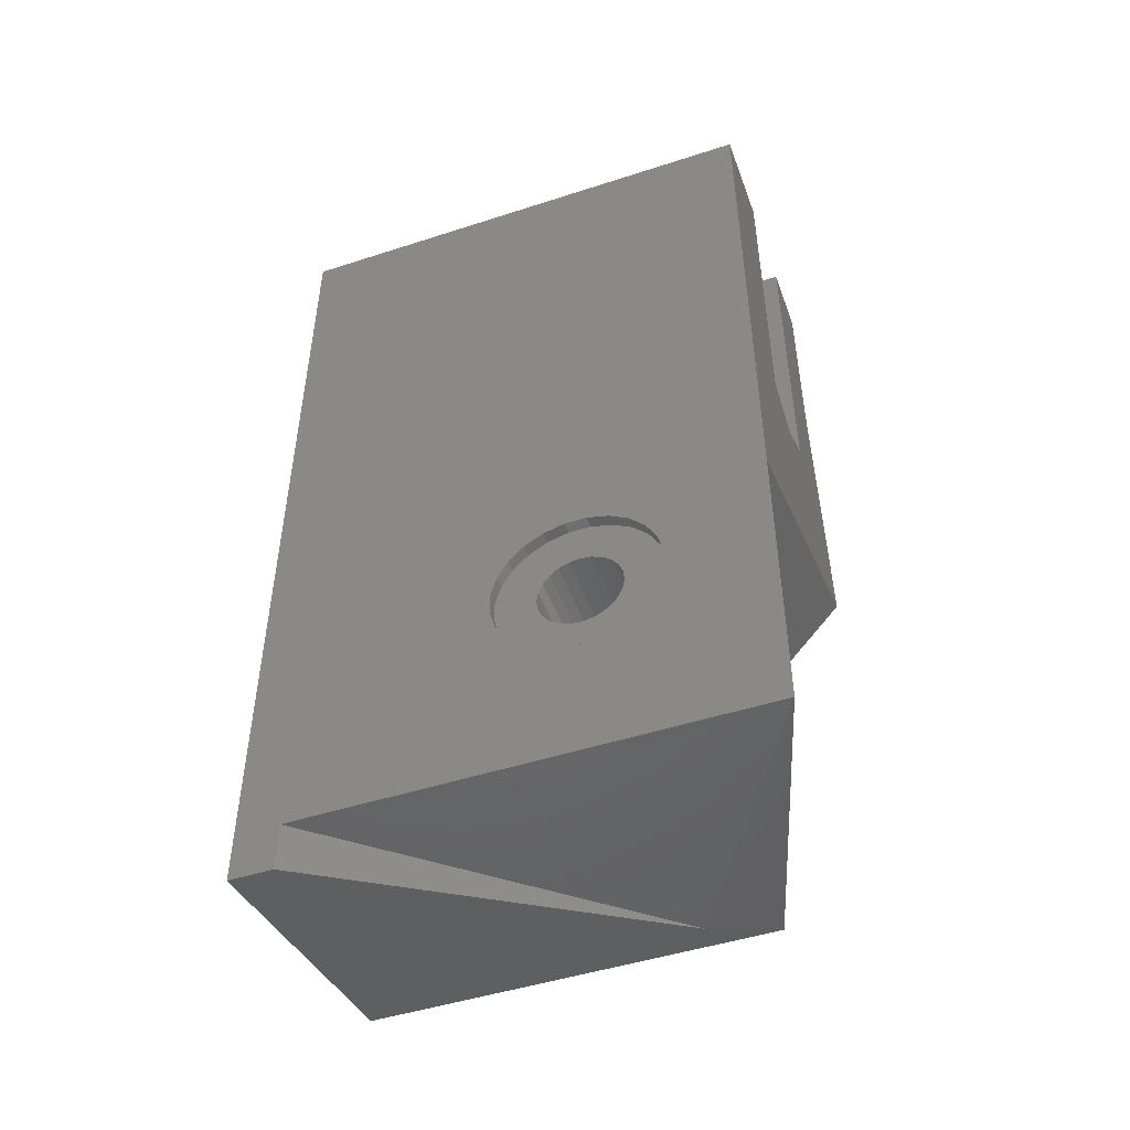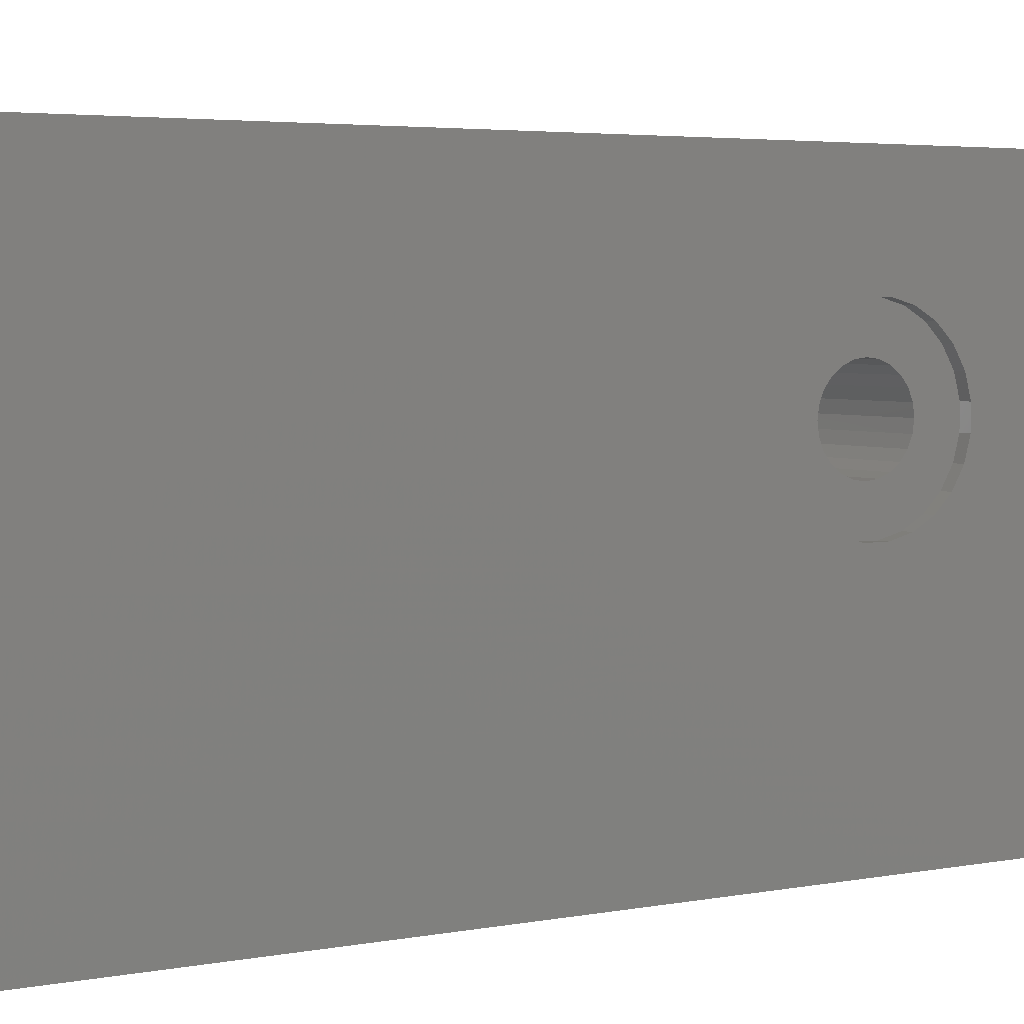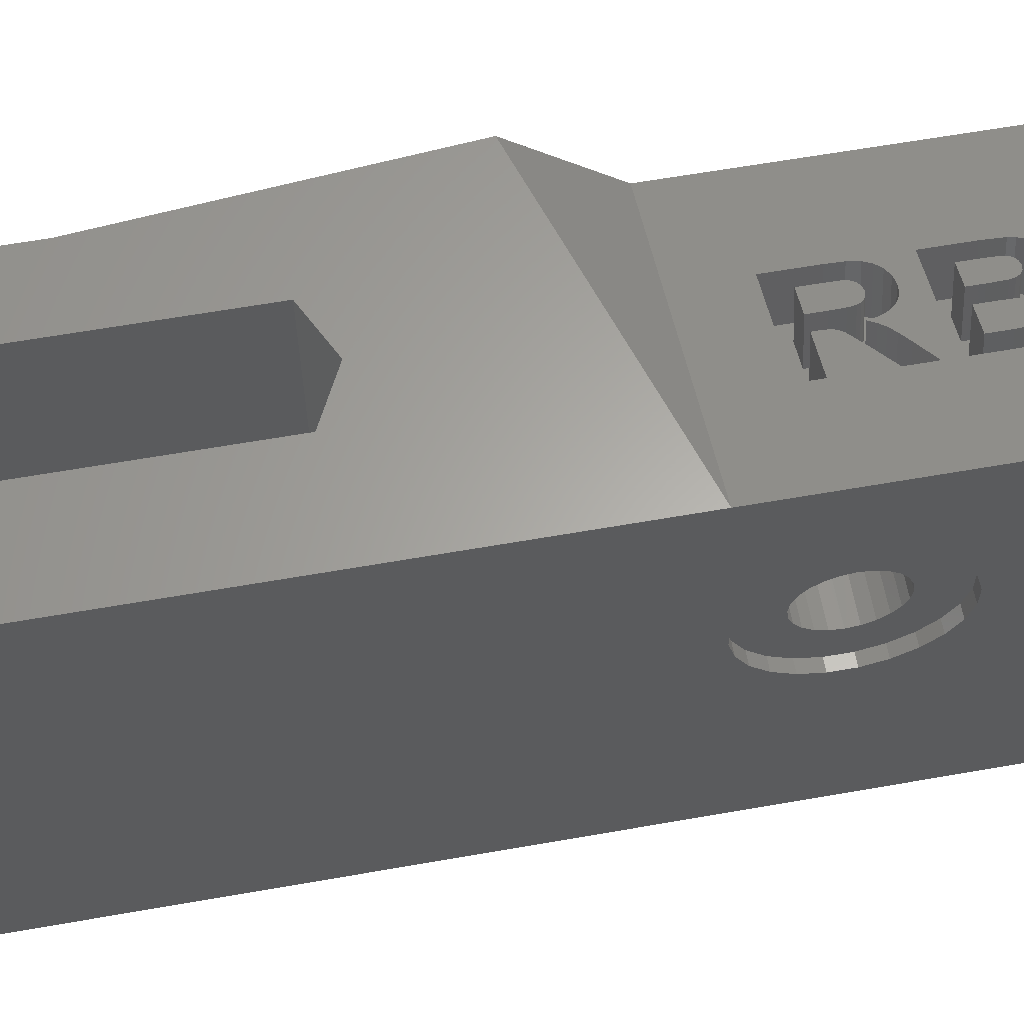
<metadata>
{"format":"stl","ext":"stl","renderer":"f3d","projection":"perspective","resolution":1024,"background":"white","views":[{"elev":-48.2,"azim":-70.1,"up":"+Y"},{"elev":3.9,"azim":-122.7,"up":"+Z"},{"elev":62.7,"azim":-100.1,"up":"+Z"}]}
</metadata>
<code>
# stl→obj: 319 verts, 638 faces
v 54.17 38.08 24.63
v 53.67 37.27 25.09
v 53.67 38.08 24.63
v 54.17 37.27 25.09
v 53.67 34.54 18.5
v 54.17 35.44 18.26
v 53.67 35.44 18.26
v 54.17 34.54 18.5
v 53.67 33.73 24.63
v 54.17 33.07 23.97
v 53.67 33.07 23.97
v 54.17 33.73 24.63
v 53.67 32.37 21.33
v 54.17 32.61 20.43
v 53.67 32.61 20.43
v 54.17 32.37 21.33
v 66.17 37.64 21.33
v 54.17 37.71 21.8
v 54.17 37.64 21.33
v 66.17 37.71 21.8
v 53.67 36.37 18.26
v 54.17 37.27 18.5
v 53.67 37.27 18.5
v 54.17 36.37 18.26
v 53.67 38.74 23.97
v 54.17 38.74 23.97
v 53.67 63.91 29.71
v 57.67 63.91 8.467
v 53.67 63.91 8.467
v 57.67 63.91 29.71
v 66.17 27.29 8.465
v 66.17 34.17 21.33
v 66.17 34.11 21.8
v 66.17 34.35 20.9
v 66.17 39.91 8.465
v 66.17 34.63 20.52
v 66.17 35.01 20.24
v 66.17 35.44 20.06
v 66.17 35.91 20
v 66.17 36.37 20.06
v 66.17 36.81 20.24
v 66.17 37.18 20.52
v 66.17 37.46 20.9
v 66.17 39.91 25.83
v 66.17 27.29 25.83
v 66.17 35.01 23.35
v 66.17 34.63 23.07
v 66.17 34.35 22.7
v 66.17 34.17 22.26
v 66.17 35.44 23.53
v 66.17 35.91 23.6
v 66.17 36.37 23.53
v 66.17 36.81 23.35
v 66.17 37.18 23.07
v 66.17 37.46 22.7
v 66.17 37.64 22.26
v 54.17 32.61 23.16
v 53.67 32.61 23.16
v 54.17 36.37 25.33
v 53.67 35.44 25.33
v 53.67 36.37 25.33
v 54.17 35.44 25.33
v 65.8 43.81 29.71
v 53.67 39.91 29.71
v 54.17 38.08 18.96
v 53.67 38.74 19.62
v 53.67 38.08 18.96
v 54.17 38.74 19.62
v 53.67 32.37 22.26
v 54.17 32.37 22.26
v 54.17 33.07 19.62
v 53.67 33.73 18.96
v 53.67 33.07 19.62
v 54.17 33.73 18.96
v 61.67 63.91 29.71
v 64.67 63.91 8.465
v 61.67 63.91 8.465
v 64.67 63.91 29.71
v 54.17 34.54 25.09
v 53.67 34.54 25.09
v 54.17 39.44 21.33
v 53.67 39.44 22.26
v 53.67 39.44 21.33
v 54.17 39.44 22.26
v 54.17 34.11 21.8
v 54.17 34.17 22.26
v 54.17 34.35 22.7
v 54.17 34.63 23.07
v 54.17 35.01 23.35
v 54.17 35.44 23.53
v 54.17 35.91 23.6
v 54.17 36.37 23.53
v 54.17 36.81 23.35
v 54.17 37.18 23.07
v 54.17 37.46 22.7
v 54.17 37.64 22.26
v 54.17 34.17 21.33
v 54.17 34.35 20.9
v 54.17 34.63 20.52
v 54.17 35.01 20.24
v 54.17 35.44 20.06
v 54.17 35.91 20
v 54.17 36.37 20.06
v 54.17 36.81 20.24
v 54.17 37.18 20.52
v 54.17 37.46 20.9
v 54.17 39.2 23.16
v 54.17 39.2 20.43
v 53.67 39.2 20.43
v 53.67 39.2 23.16
v 57.58 32.86 28.5
v 58.4 33.89 28.24
v 57.58 33.35 28.5
v 61.8 32.86 27.18
v 58.82 34.18 28.11
v 60 33.87 27.74
v 59.09 34.4 28.03
v 59.83 34 27.8
v 59.27 34.61 27.97
v 59.69 34.17 27.84
v 59.58 34.37 27.87
v 59.5 34.6 27.9
v 59.44 34.88 27.92
v 60.19 33.78 27.69
v 60.39 33.73 27.62
v 60.62 33.71 27.55
v 60.97 33.76 27.44
v 61.29 33.9 27.34
v 61.53 34.13 27.27
v 61.69 34.42 27.22
v 61.78 34.84 27.19
v 61.8 35.45 27.18
v 53.67 27.02 29.71
v 57.58 37.33 28.5
v 57.58 31.36 28.5
v 57.61 30.28 28.49
v 57.68 29.95 28.47
v 57.81 29.68 28.43
v 58 29.46 28.37
v 58.24 29.3 28.29
v 58.52 29.19 28.2
v 57.58 36.44 28.5
v 57.58 34.42 28.5
v 58.8 29.16 28.12
v 59.15 29.21 28.01
v 59.44 29.38 27.92
v 59.67 29.64 27.85
v 60.46 29.42 27.6
v 60.2 29.54 27.68
v 59.98 29.74 27.75
v 59.82 30 27.8
v 60.74 29.38 27.51
v 61 29.41 27.43
v 61.24 29.51 27.36
v 61.43 29.66 27.3
v 61.59 29.85 27.25
v 61.7 30.07 27.22
v 61.76 30.31 27.2
v 61.8 31.1 27.18
v 61.8 37.33 27.18
v 59.34 36.44 27.95
v 58.5 35.06 28.21
v 59.12 35.54 28.02
v 59.23 35.67 27.98
v 59.3 35.8 27.96
v 59.33 35.99 27.95
v 59.34 36.25 27.95
v 57.67 49.91 29.71
v 59.67 48.91 29.71
v 61.67 49.91 29.71
v 64.67 55.91 29.71
v 64.67 55.91 8.465
v 53.67 27.02 10.32
v 53.67 26.91 10.32
v 53.67 24.91 8.467
v 53.67 25.88 10.32
v 53.67 24.91 10.32
v 64.74 27.02 23.06
v 60.02 35.77 27.74
v 61.09 36.44 27.41
v 60.02 36.44 27.74
v 60.03 35.25 27.73
v 60.07 34.97 27.72
v 60.14 34.83 27.7
v 60.25 34.72 27.67
v 60.39 34.65 27.62
v 60.57 34.63 27.57
v 60.76 34.66 27.51
v 60.91 34.75 27.46
v 61.02 34.89 27.43
v 61.08 35.09 27.41
v 61.09 35.74 27.41
v 58.29 31.14 28.28
v 59.42 31.97 27.92
v 58.29 31.97 28.28
v 58.32 30.53 28.27
v 58.38 30.35 28.25
v 58.49 30.21 28.21
v 58.64 30.11 28.17
v 58.84 30.08 28.1
v 59.02 30.11 28.05
v 59.17 30.18 28
v 59.28 30.3 27.97
v 59.36 30.46 27.94
v 59.41 30.75 27.93
v 59.42 31.25 27.92
v 60.12 31.39 27.71
v 61.1 31.97 27.4
v 60.12 31.97 27.71
v 60.14 30.74 27.7
v 60.19 30.53 27.69
v 60.29 30.38 27.65
v 60.44 30.28 27.61
v 60.62 30.25 27.55
v 60.8 30.27 27.5
v 60.94 30.36 27.45
v 61.04 30.5 27.42
v 61.09 30.69 27.41
v 61.1 31.46 27.4
v 56.99 33.35 26.59
v 57.9 35.06 26.3
v 56.99 34.42 26.59
v 57.81 33.89 26.33
v 58.23 34.18 26.2
v 58.53 35.54 26.11
v 58.5 34.4 26.12
v 58.68 34.61 26.06
v 58.63 35.67 26.07
v 58.7 35.8 26.05
v 58.85 34.88 26.01
v 58.74 35.99 26.04
v 58.75 36.25 26.04
v 59.41 33.87 25.83
v 59.42 35.77 25.83
v 59.42 36.44 25.83
v 59.44 35.25 25.82
v 59.59 33.78 25.78
v 59.48 34.97 25.81
v 59.55 34.83 25.79
v 59.65 34.72 25.76
v 59.8 33.73 25.71
v 59.8 34.65 25.71
v 59.97 34.63 25.66
v 60.03 33.71 25.64
v 60.16 34.66 25.6
v 60.38 33.76 25.53
v 60.32 34.75 25.55
v 60.42 34.89 25.52
v 60.69 33.9 25.43
v 60.48 35.09 25.5
v 60.5 35.74 25.5
v 56.99 36.44 26.59
v 61.21 37.33 25.27
v 56.99 37.33 26.59
v 58.75 36.44 26.04
v 58.9 34.6 25.99
v 58.99 34.37 25.96
v 59.1 34.17 25.93
v 59.24 34 25.89
v 60.5 36.44 25.5
v 60.94 34.13 25.36
v 61.1 34.42 25.31
v 61.18 34.84 25.28
v 61.21 35.45 25.27
v 57.65 29.3 26.38
v 57.7 31.14 26.37
v 57.7 31.97 26.37
v 57.72 30.53 26.36
v 57.93 29.19 26.29
v 57.78 30.35 26.34
v 57.89 30.21 26.3
v 58.05 30.11 26.26
v 58.21 29.16 26.21
v 58.25 30.08 26.19
v 58.55 29.21 26.1
v 58.43 30.11 26.14
v 58.57 30.18 26.09
v 58.85 29.38 26.01
v 58.69 30.3 26.06
v 58.77 30.46 26.03
v 58.81 30.75 26.02
v 58.83 31.25 26.01
v 59.39 29.74 25.84
v 59.53 31.39 25.8
v 59.53 31.97 25.8
v 59.54 30.74 25.79
v 59.6 29.54 25.77
v 59.6 30.53 25.78
v 59.7 30.38 25.74
v 59.86 29.42 25.69
v 59.84 30.28 25.7
v 60.03 30.25 25.64
v 60.15 29.38 25.6
v 60.2 30.27 25.59
v 60.41 29.41 25.52
v 60.34 30.36 25.54
v 60.44 30.5 25.51
v 60.64 29.51 25.45
v 60.49 30.69 25.5
v 60.51 31.46 25.49
v 56.99 32.86 26.59
v 61.21 32.86 25.27
v 56.99 31.36 26.59
v 57.01 30.28 26.58
v 57.08 29.95 26.56
v 57.21 29.68 26.52
v 57.41 29.46 26.46
v 58.83 31.97 26.01
v 59.08 29.64 25.94
v 59.23 30 25.89
v 60.51 31.97 25.49
v 60.84 29.66 25.39
v 60.99 29.85 25.34
v 61.1 30.07 25.31
v 61.17 30.31 25.29
v 61.21 31.1 25.27
v 61.67 49.91 8.466
v 57.67 49.91 8.467
v 59.67 48.91 8.466
f 1 2 3
f 2 1 4
f 5 6 7
f 6 5 8
f 9 10 11
f 10 9 12
f 13 14 15
f 14 13 16
f 17 18 19
f 18 17 20
f 21 22 23
f 22 21 24
f 25 1 3
f 1 25 26
f 27 28 29
f 28 27 30
f 31 32 33
f 32 31 34
f 34 31 35
f 34 35 36
f 36 35 37
f 37 35 38
f 38 35 39
f 39 35 40
f 40 35 41
f 41 35 42
f 42 35 43
f 43 35 17
f 17 35 20
f 20 35 44
f 45 46 44
f 46 45 47
f 47 45 48
f 48 45 31
f 48 31 49
f 49 31 33
f 44 46 50
f 44 50 51
f 44 51 52
f 44 52 53
f 44 53 54
f 44 54 55
f 44 55 56
f 44 56 20
f 11 57 58
f 57 11 10
f 59 60 61
f 60 59 62
f 44 63 64
f 65 66 67
f 66 65 68
f 69 16 13
f 16 69 70
f 71 72 73
f 72 71 74
f 75 76 77
f 76 75 78
f 79 9 80
f 9 79 12
f 4 61 2
f 61 4 59
f 7 24 21
f 24 7 6
f 81 82 83
f 82 81 84
f 57 16 70
f 16 57 14
f 14 57 10
f 14 10 71
f 71 10 12
f 71 12 74
f 74 12 85
f 85 12 86
f 86 12 79
f 86 79 87
f 87 79 88
f 88 79 62
f 88 62 89
f 89 62 90
f 90 62 59
f 90 59 91
f 91 59 92
f 92 59 4
f 92 4 93
f 93 4 94
f 94 4 95
f 95 4 1
f 95 1 96
f 96 1 18
f 74 97 8
f 97 74 85
f 8 97 98
f 8 98 99
f 8 99 6
f 6 99 100
f 6 100 101
f 6 101 102
f 6 102 24
f 24 102 103
f 24 103 104
f 24 104 22
f 22 104 105
f 22 105 106
f 22 106 65
f 65 106 19
f 65 19 18
f 65 18 1
f 65 1 26
f 65 26 68
f 68 26 107
f 68 107 108
f 108 107 84
f 108 84 81
f 58 70 69
f 70 58 57
f 98 36 99
f 36 98 34
f 100 38 101
f 38 100 37
f 53 92 93
f 92 53 52
f 108 83 109
f 83 108 81
f 97 34 98
f 34 97 32
f 23 65 67
f 65 23 22
f 87 49 86
f 49 87 48
f 54 93 94
f 93 54 53
f 103 41 104
f 41 103 40
f 55 94 95
f 94 55 54
f 62 80 60
f 80 62 79
f 52 91 92
f 91 52 51
f 42 106 105
f 106 42 43
f 84 110 82
f 110 84 107
f 111 112 113
f 112 111 114
f 112 114 115
f 115 114 116
f 115 116 117
f 117 116 118
f 117 118 119
f 119 118 120
f 119 120 121
f 119 121 122
f 119 122 123
f 116 114 124
f 124 114 125
f 125 114 126
f 126 114 127
f 127 114 128
f 128 114 129
f 129 114 130
f 130 114 131
f 131 114 132
f 133 111 134
f 111 133 135
f 135 133 136
f 136 133 137
f 137 133 138
f 138 133 139
f 139 133 140
f 140 133 141
f 141 133 45
f 134 111 142
f 142 111 143
f 143 111 113
f 141 45 144
f 144 45 145
f 145 45 146
f 146 45 147
f 147 45 148
f 147 148 149
f 147 149 150
f 147 150 151
f 148 45 152
f 152 45 153
f 153 45 154
f 154 45 155
f 155 45 156
f 156 45 157
f 157 45 158
f 158 45 159
f 159 45 44
f 64 134 44
f 134 64 133
f 44 134 160
f 44 160 132
f 44 132 114
f 44 114 159
f 143 161 142
f 161 143 162
f 161 162 163
f 161 163 164
f 161 164 165
f 161 165 166
f 161 166 167
f 101 39 102
f 39 101 38
f 88 48 87
f 48 88 47
f 104 42 105
f 42 104 41
f 15 71 73
f 71 15 14
f 68 109 66
f 109 68 108
f 102 40 103
f 40 102 39
f 72 8 5
f 8 72 74
f 20 96 18
f 96 20 56
f 99 37 100
f 37 99 36
f 107 25 110
f 25 107 26
f 46 88 89
f 88 46 47
f 56 95 96
f 95 56 55
f 50 89 90
f 89 50 46
f 86 33 85
f 33 86 49
f 51 90 91
f 90 51 50
f 43 19 106
f 19 43 17
f 64 30 27
f 30 64 168
f 168 64 63
f 168 63 169
f 169 63 170
f 170 63 75
f 75 63 171
f 75 171 78
f 85 32 97
f 32 85 33
f 35 63 44
f 63 35 172
f 63 172 171
f 133 58 173
f 58 133 11
f 11 133 9
f 9 133 64
f 173 58 69
f 9 64 80
f 80 64 60
f 60 64 61
f 61 64 2
f 2 64 3
f 3 64 25
f 25 64 110
f 110 64 82
f 82 64 83
f 174 29 175
f 29 174 173
f 29 173 5
f 5 173 72
f 72 173 73
f 73 173 15
f 15 173 13
f 13 173 69
f 29 5 7
f 29 7 21
f 29 21 23
f 29 23 67
f 29 67 66
f 29 66 109
f 29 109 83
f 29 83 64
f 29 64 27
f 176 175 177
f 178 176 177
f 176 178 174
f 174 178 173
f 174 175 176
f 133 173 178
f 172 78 171
f 78 172 76
f 31 178 175
f 178 31 45
f 175 178 177
f 133 178 45
f 179 180 181
f 180 179 182
f 180 182 183
f 180 183 184
f 180 184 185
f 180 185 186
f 180 186 187
f 180 187 188
f 180 188 189
f 180 189 190
f 180 190 191
f 180 191 192
f 193 194 195
f 194 193 196
f 194 196 197
f 194 197 198
f 194 198 199
f 194 199 200
f 194 200 201
f 194 201 202
f 194 202 203
f 194 203 204
f 194 204 205
f 194 205 206
f 207 208 209
f 208 207 210
f 208 210 211
f 208 211 212
f 208 212 213
f 208 213 214
f 208 214 215
f 208 215 216
f 208 216 217
f 208 217 218
f 208 218 219
f 220 221 222
f 221 220 223
f 221 223 224
f 221 224 225
f 225 224 226
f 225 226 227
f 225 227 228
f 228 227 229
f 229 227 230
f 229 230 231
f 231 230 232
f 233 234 235
f 234 233 236
f 236 233 237
f 236 237 238
f 238 237 239
f 239 237 240
f 240 237 241
f 240 241 242
f 242 241 243
f 243 241 244
f 243 244 245
f 245 244 246
f 245 246 247
f 247 246 248
f 248 246 249
f 248 249 250
f 250 249 251
f 252 253 254
f 253 252 255
f 253 255 232
f 253 232 235
f 235 232 230
f 235 230 256
f 235 256 257
f 235 257 258
f 235 258 259
f 235 259 233
f 253 235 260
f 253 260 251
f 253 251 249
f 253 249 261
f 253 261 262
f 253 262 263
f 253 263 264
f 130 263 262
f 263 130 131
f 131 264 263
f 264 131 132
f 132 253 264
f 253 132 160
f 160 254 253
f 254 160 134
f 254 142 252
f 142 254 134
f 252 161 255
f 161 252 142
f 255 167 232
f 167 255 161
f 232 166 231
f 166 232 167
f 231 165 229
f 165 231 166
f 229 164 228
f 164 229 165
f 228 163 225
f 163 228 164
f 163 221 225
f 221 163 162
f 162 222 221
f 222 162 143
f 222 113 220
f 113 222 143
f 220 112 223
f 112 220 113
f 223 115 224
f 115 223 112
f 224 117 226
f 117 224 115
f 117 227 226
f 227 117 119
f 119 230 227
f 230 119 123
f 230 122 256
f 122 230 123
f 256 121 257
f 121 256 122
f 257 120 258
f 120 257 121
f 258 118 259
f 118 258 120
f 259 116 233
f 116 259 118
f 233 124 237
f 124 233 116
f 237 125 241
f 125 237 124
f 241 126 244
f 126 241 125
f 244 127 246
f 127 244 126
f 246 128 249
f 128 246 127
f 249 129 261
f 129 249 128
f 129 262 261
f 262 129 130
f 235 180 260
f 180 235 181
f 260 192 251
f 192 260 180
f 251 191 250
f 191 251 192
f 250 190 248
f 190 250 191
f 248 189 247
f 189 248 190
f 189 245 247
f 245 189 188
f 188 243 245
f 243 188 187
f 187 242 243
f 242 187 186
f 186 240 242
f 240 186 185
f 185 239 240
f 239 185 184
f 184 238 239
f 238 184 183
f 183 236 238
f 236 183 182
f 182 234 236
f 234 182 179
f 179 235 234
f 235 179 181
f 265 266 267
f 266 265 268
f 268 265 269
f 268 269 270
f 270 269 271
f 271 269 272
f 272 269 273
f 272 273 274
f 274 273 275
f 274 275 276
f 276 275 277
f 277 275 278
f 277 278 279
f 279 278 280
f 280 278 281
f 281 278 282
f 283 284 285
f 284 283 286
f 286 283 287
f 286 287 288
f 288 287 289
f 289 287 290
f 289 290 291
f 291 290 292
f 292 290 293
f 292 293 294
f 294 293 295
f 294 295 296
f 296 295 297
f 297 295 298
f 297 298 299
f 299 298 300
f 301 267 302
f 267 301 303
f 267 303 304
f 267 304 305
f 267 305 306
f 267 306 307
f 267 307 265
f 302 267 308
f 302 308 285
f 285 308 282
f 285 282 278
f 285 278 309
f 285 309 310
f 285 310 283
f 302 285 311
f 302 311 300
f 302 300 298
f 302 298 312
f 302 312 313
f 302 313 314
f 302 314 315
f 302 315 316
f 147 310 309
f 310 147 151
f 310 150 283
f 150 310 151
f 283 149 287
f 149 283 150
f 287 148 290
f 148 287 149
f 290 152 293
f 152 290 148
f 293 153 295
f 153 293 152
f 295 154 298
f 154 295 153
f 298 155 312
f 155 298 154
f 155 313 312
f 313 155 156
f 156 314 313
f 314 156 157
f 157 315 314
f 315 157 158
f 158 316 315
f 316 158 159
f 159 302 316
f 302 159 114
f 114 301 302
f 301 114 111
f 301 135 303
f 135 301 111
f 303 136 304
f 136 303 135
f 304 137 305
f 137 304 136
f 305 138 306
f 138 305 137
f 306 139 307
f 139 306 138
f 307 140 265
f 140 307 139
f 265 141 269
f 141 265 140
f 269 144 273
f 144 269 141
f 273 145 275
f 145 273 144
f 275 146 278
f 146 275 145
f 146 309 278
f 309 146 147
f 267 194 308
f 194 267 195
f 308 206 282
f 206 308 194
f 282 205 281
f 205 282 206
f 281 204 280
f 204 281 205
f 280 203 279
f 203 280 204
f 203 277 279
f 277 203 202
f 202 276 277
f 276 202 201
f 201 274 276
f 274 201 200
f 200 272 274
f 272 200 199
f 199 271 272
f 271 199 198
f 198 270 271
f 270 198 197
f 197 268 270
f 268 197 196
f 196 266 268
f 266 196 193
f 193 267 266
f 267 193 195
f 285 208 311
f 208 285 209
f 311 219 300
f 219 311 208
f 300 218 299
f 218 300 219
f 299 217 297
f 217 299 218
f 297 216 296
f 216 297 217
f 216 294 296
f 294 216 215
f 215 292 294
f 292 215 214
f 214 291 292
f 291 214 213
f 213 289 291
f 289 213 212
f 212 288 289
f 288 212 211
f 211 286 288
f 286 211 210
f 210 284 286
f 284 210 207
f 207 285 284
f 285 207 209
f 75 317 170
f 317 75 77
f 28 168 318
f 168 28 30
f 318 169 319
f 169 318 168
f 28 175 29
f 175 28 318
f 76 172 77
f 318 31 175
f 31 318 319
f 31 319 317
f 31 317 77
f 31 77 172
f 31 172 35
f 319 170 317
f 170 319 169

</code>
